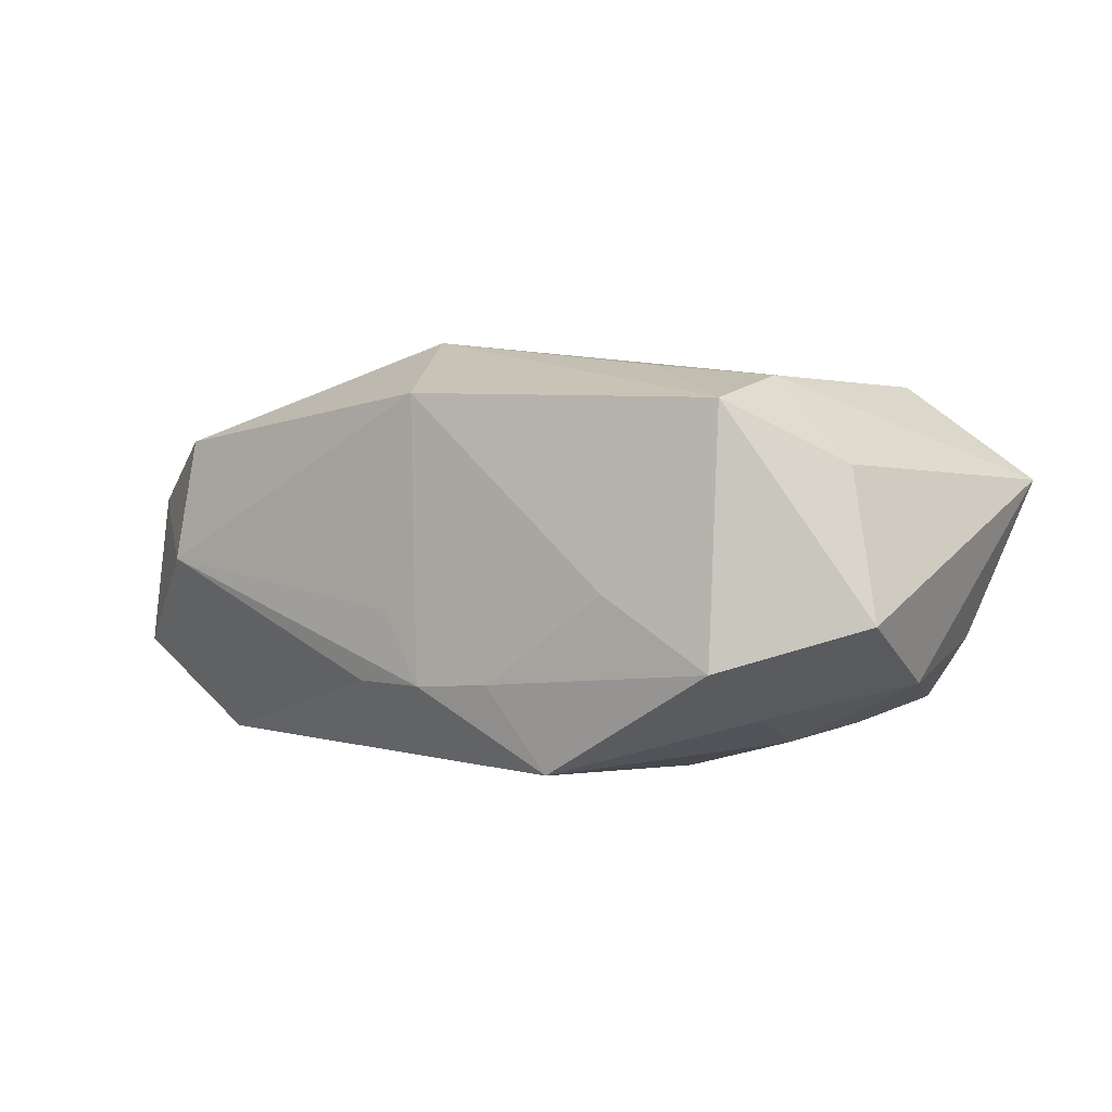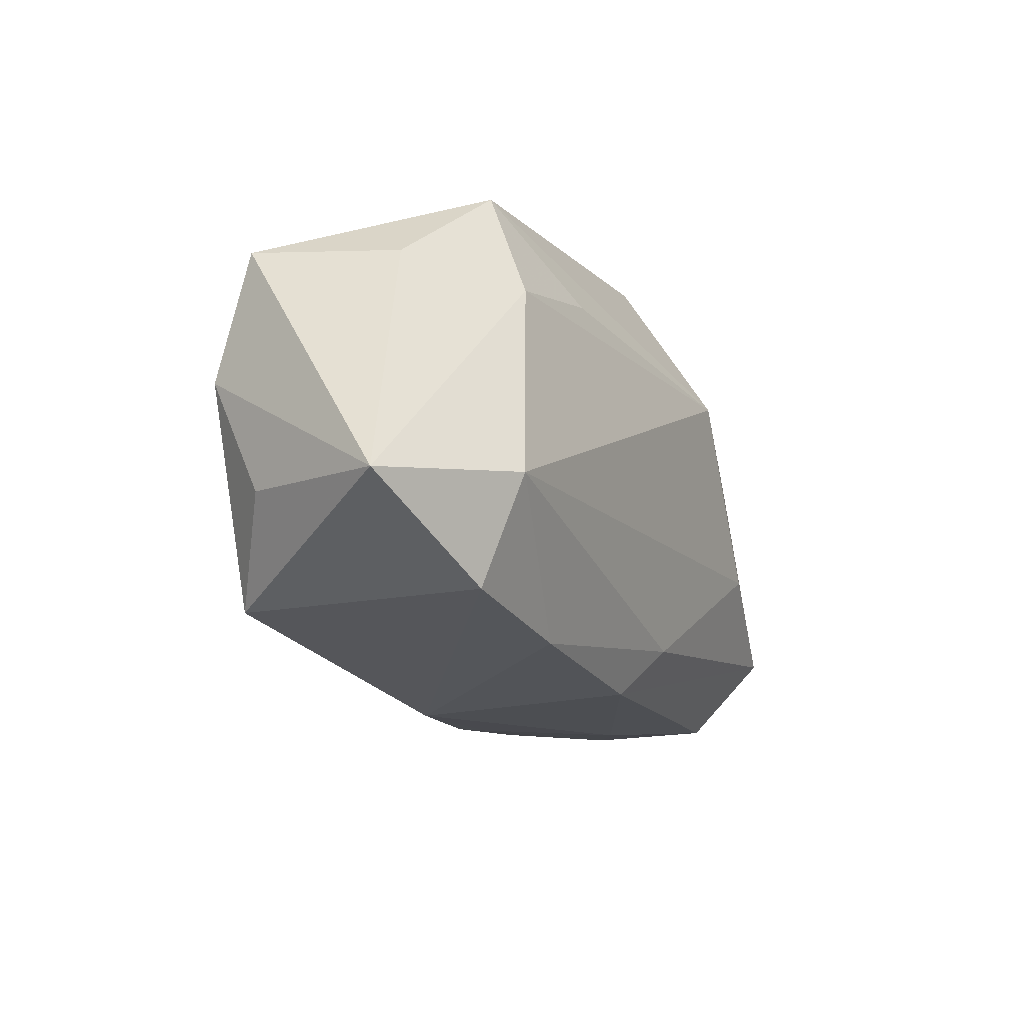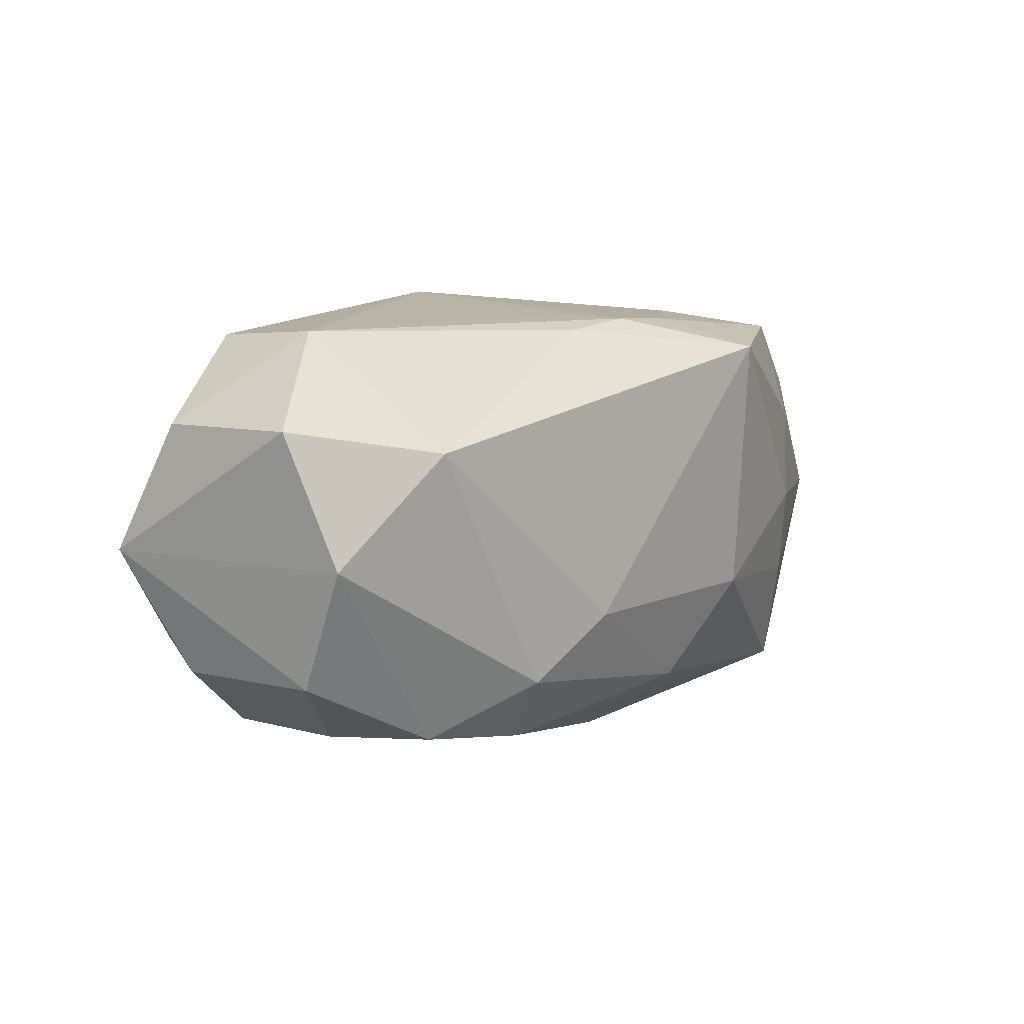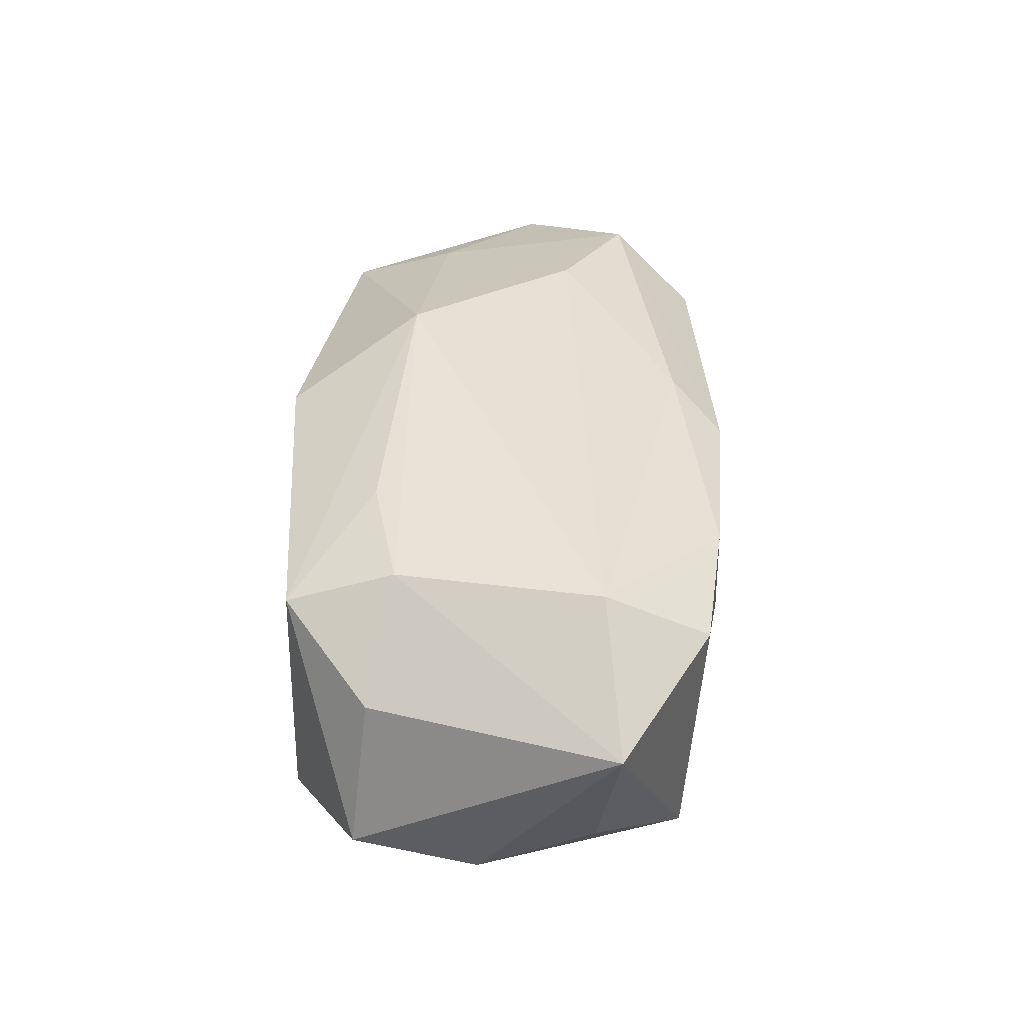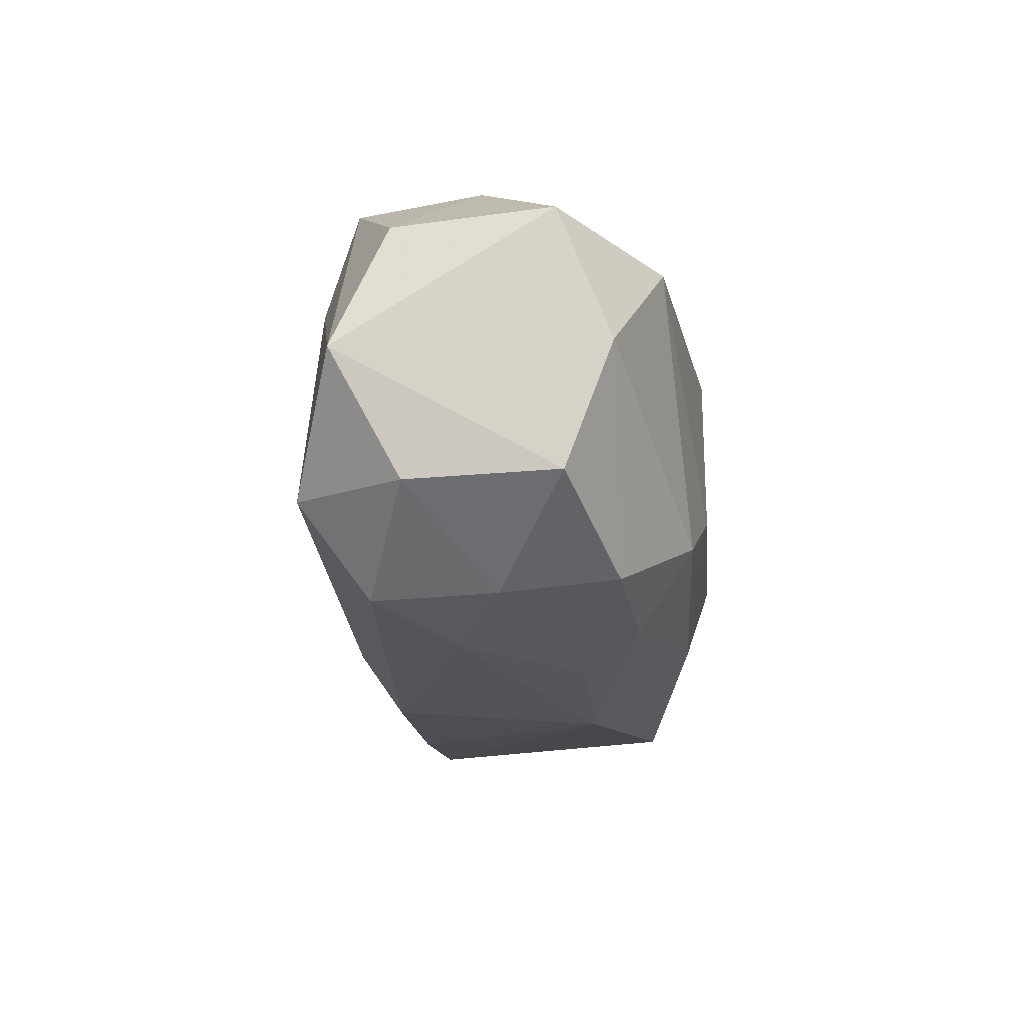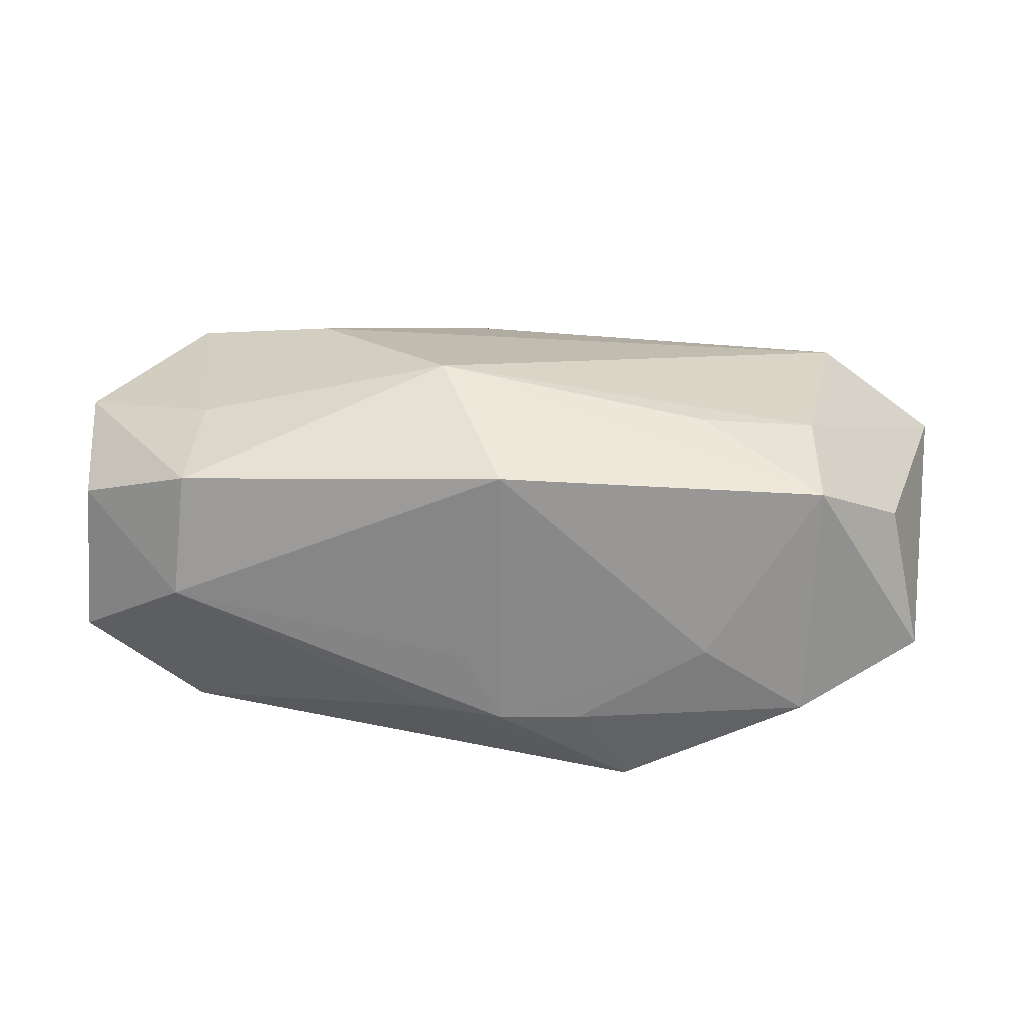
<metadata>
{"format":"obj","ext":"obj","renderer":"f3d","projection":"perspective","resolution":1024,"background":"white","views":[{"elev":-3.0,"azim":-140.1,"up":"+Z"},{"elev":-23.9,"azim":-66.9,"up":"+Y"},{"elev":12.5,"azim":127.4,"up":"+Y"},{"elev":35.8,"azim":-83.3,"up":"+Z"},{"elev":-15.7,"azim":95.5,"up":"+Y"},{"elev":25.0,"azim":-173.1,"up":"+Z"}]}
</metadata>
<code>
v 0.02306 -0.01214 -0.009481
v 0.03242 -0.006666 -0.006148
v 0.02346 0.01634 0.009821
v -0.00129 0.01661 -0.009588
v -0.0316 0.006422 0.005325
v -0.03192 -0.001517 -0.009303
v 0.001521 0.0169 -0.00414
v -0.007372 0.01602 -0.009472
v 0.02753 -0.007126 0.01312
v -0.02465 0.005247 0.01206
v -0.03529 -0.01225 0.005346
v 0.02456 -0.01369 0.008239
v -0.02474 -0.01765 0.008731
v 0.02437 0.0174 0.0004195
v -0.01107 0.01381 -0.01577
v 0.004663 0.01625 -0.009182
v -0.03402 0.007403 -0.005587
v -0.02615 -0.0101 0.01263
v -0.009361 -0.005697 -0.01577
v -0.01722 0.01532 -0.003295
v 0.004271 0.008008 0.01682
v 0.0007744 -0.01753 0.009552
v 0.01378 -0.01414 -0.01046
v 0.01655 -0.008422 -0.0146
v -0.0162 0.008 0.01324
v 0.03504 0.001736 0.009779
v -0.03086 -0.01023 -0.005999
v 0.03298 0.01117 0.005929
v 0.009448 -0.004556 -0.01577
v -0.02308 -0.007868 -0.01229
v 0.03271 0.002438 -0.009648
v 0.02516 0.009976 -0.01299
v 0.03372 0.01194 -0.005761
v 0.02452 -0.01329 -0.0009095
v 0.03284 -0.007231 0.004917
v 0.02357 0.008276 0.01227
v -0.002515 -0.0125 -0.01393
v -0.001355 0.0174 0.01154
v 0.003553 -0.0134 0.01236
v 0.01683 -0.01546 0.002753
v -0.02422 0.006169 -0.01182
v -0.002307 -0.01823 -0.006144
v -0.02177 -0.0007123 -0.01358
v -0.0135 -0.01796 0.009298
v 0.009229 -0.01612 -0.006107
v 0.01596 -0.003347 0.01539
v -0.02552 0.01316 0.00965
v -0.02409 -0.01634 -0.01042
v -0.02492 0.01362 -0.008742
f 13 48 42
f 11 48 13
f 20 47 38
f 15 16 32
f 32 14 33
f 32 16 14
f 5 17 11
f 47 17 5
f 11 17 6
f 47 20 49
f 49 17 47
f 11 13 18
f 4 16 15
f 4 20 38
f 14 16 4
f 3 14 38
f 15 32 29
f 29 32 24
f 24 37 29
f 23 37 24
f 42 48 23
f 48 37 23
f 33 14 28
f 14 3 28
f 26 3 36
f 26 28 3
f 33 28 26
f 24 32 31
f 31 32 33
f 33 26 31
f 31 26 2
f 44 22 39
f 39 18 44
f 44 18 13
f 44 13 42
f 42 22 44
f 27 48 11
f 11 6 27
f 27 6 48
f 41 6 17
f 17 49 41
f 41 49 15
f 38 47 21
f 21 3 38
f 36 3 21
f 15 49 8
f 8 4 15
f 8 49 20
f 20 4 8
f 38 14 7
f 7 4 38
f 14 4 7
f 1 23 24
f 24 31 1
f 1 31 2
f 6 41 43
f 43 41 15
f 19 29 37
f 19 37 48
f 15 29 19
f 19 43 15
f 18 21 10
f 11 18 10
f 10 5 11
f 47 5 10
f 46 18 39
f 46 21 18
f 30 19 48
f 43 19 30
f 48 6 30
f 6 43 30
f 2 26 35
f 34 1 2
f 2 35 34
f 34 35 12
f 39 22 9
f 22 12 9
f 9 46 39
f 9 35 26
f 12 35 9
f 9 26 36
f 36 21 9
f 21 46 9
f 40 22 42
f 40 12 22
f 40 34 12
f 25 21 47
f 47 10 25
f 25 10 21
f 23 1 45
f 1 34 45
f 42 23 45
f 45 40 42
f 34 40 45

</code>
